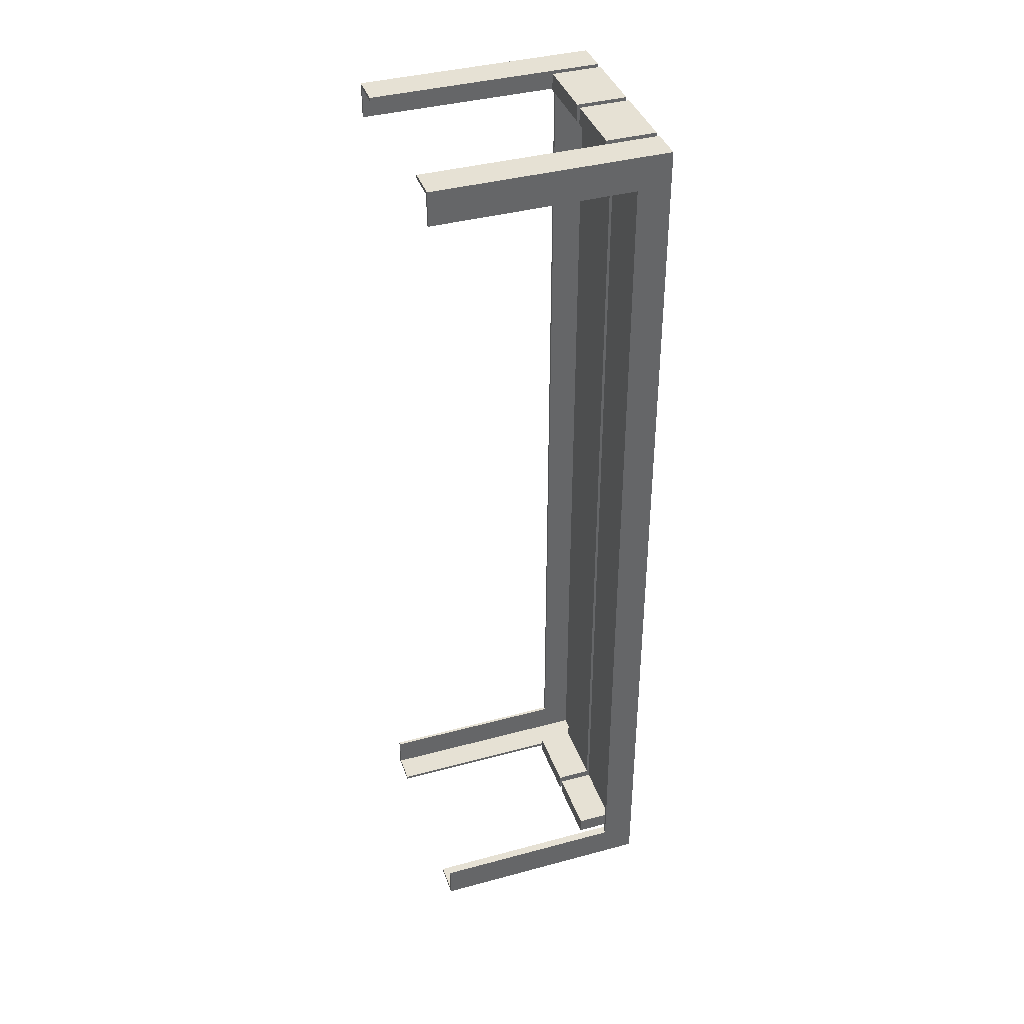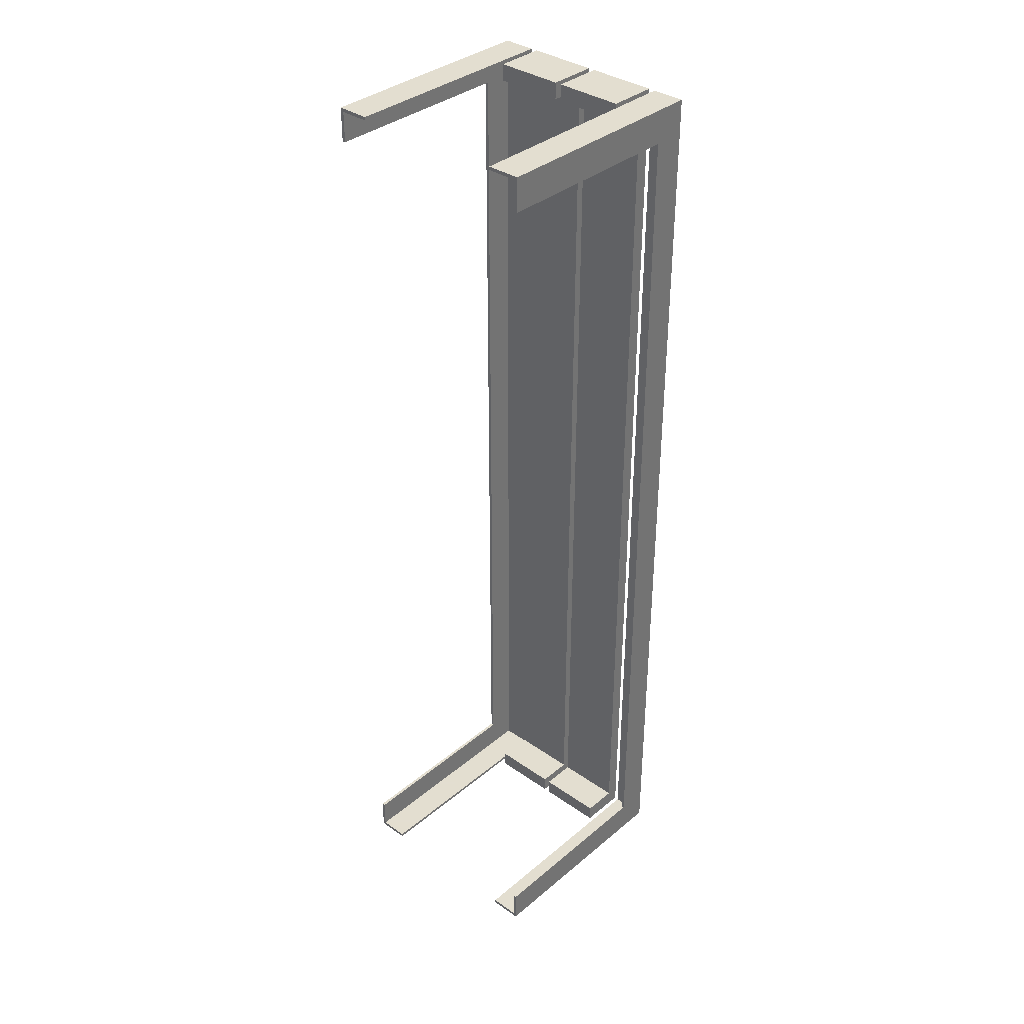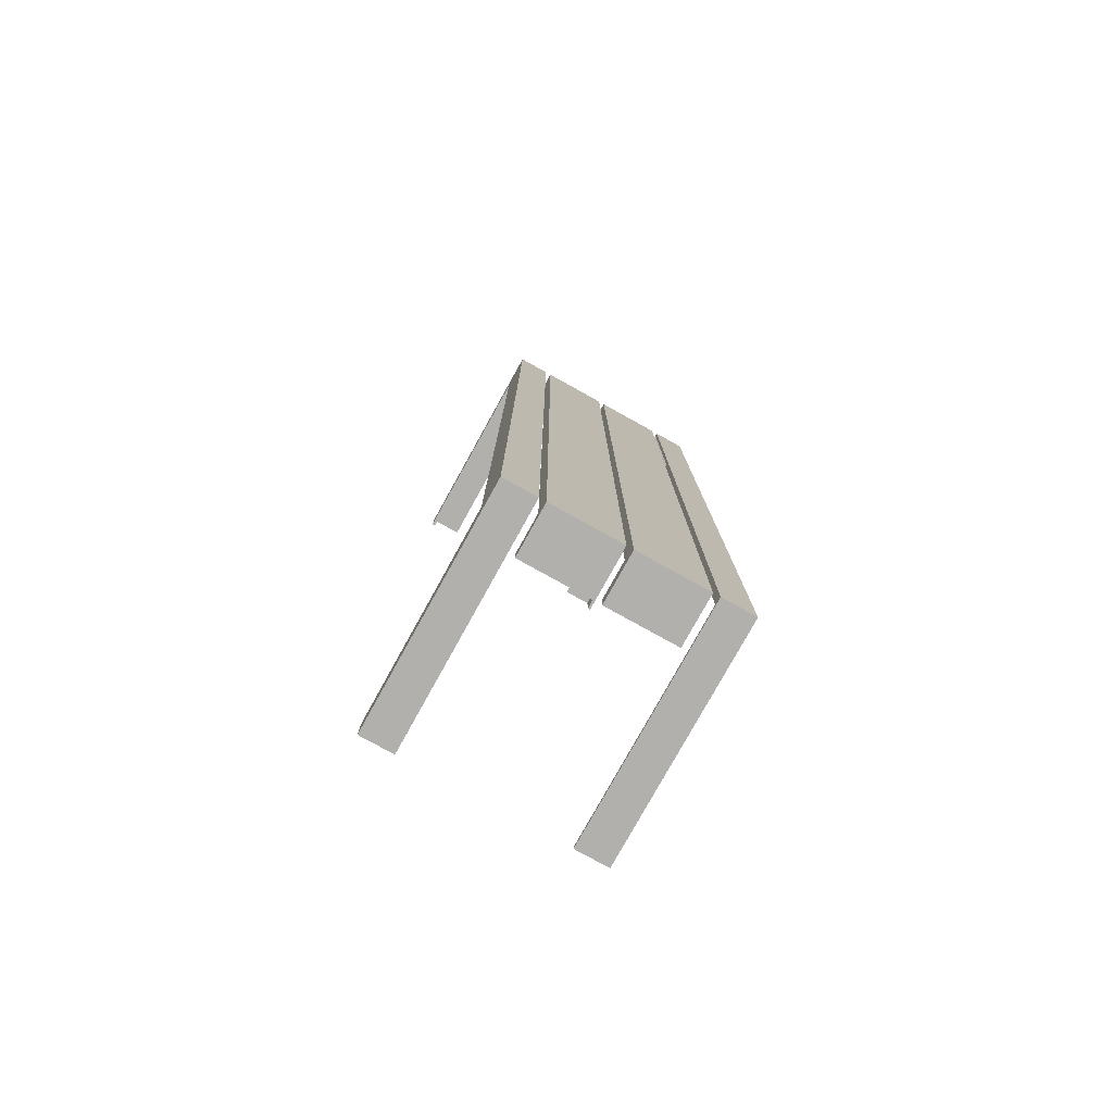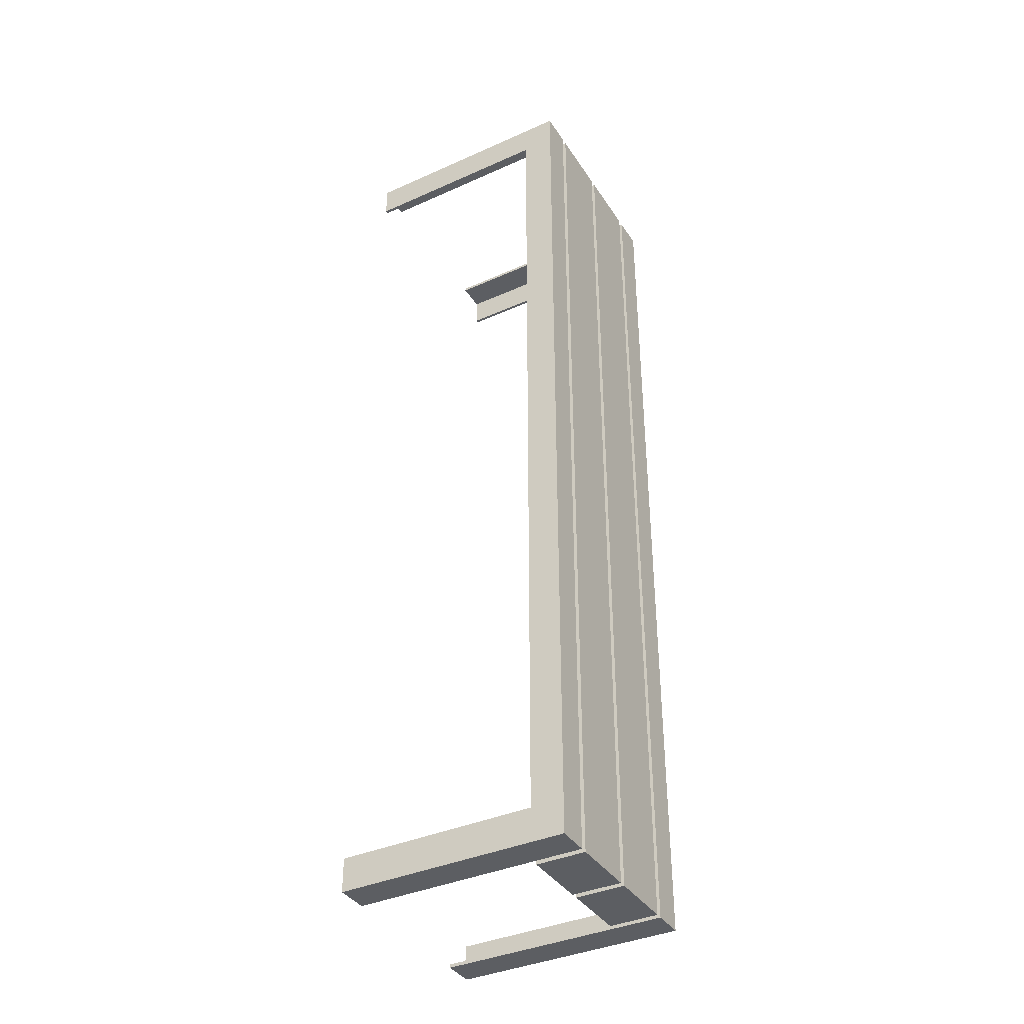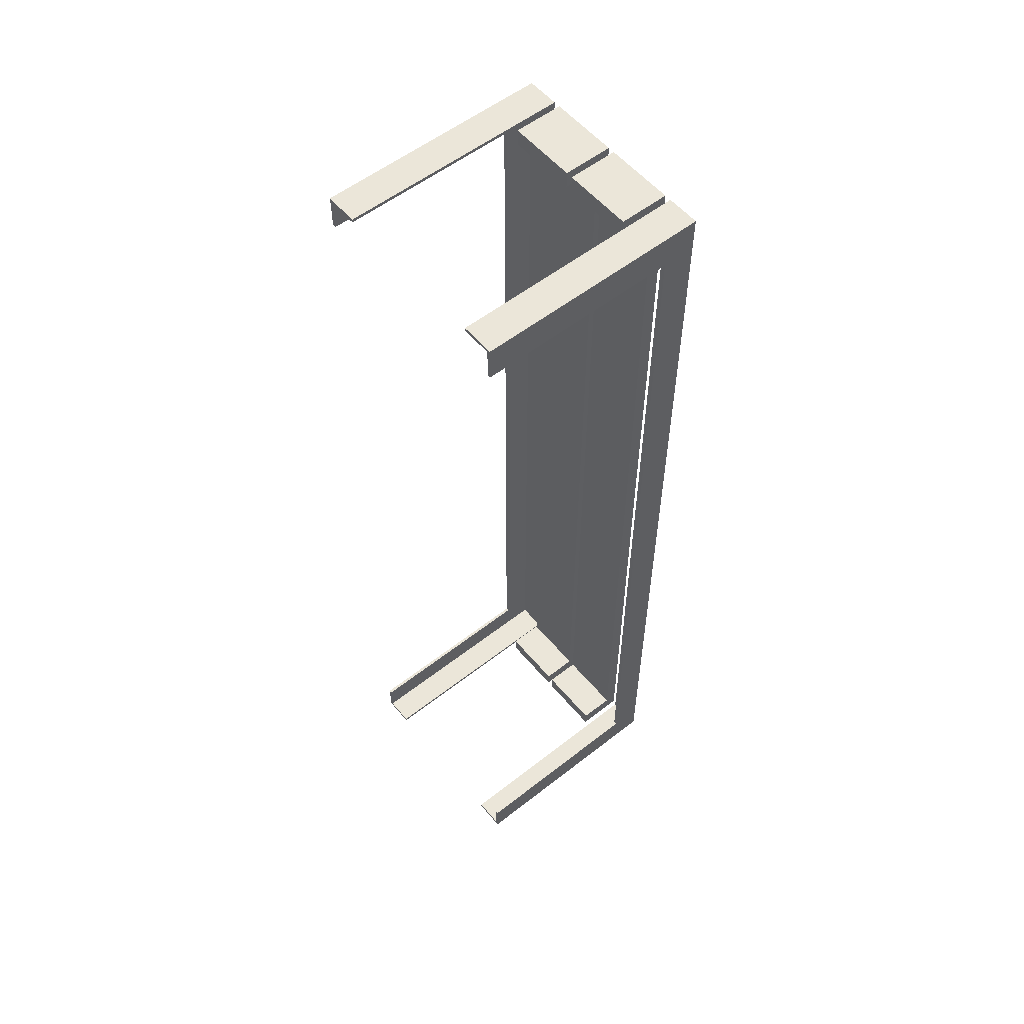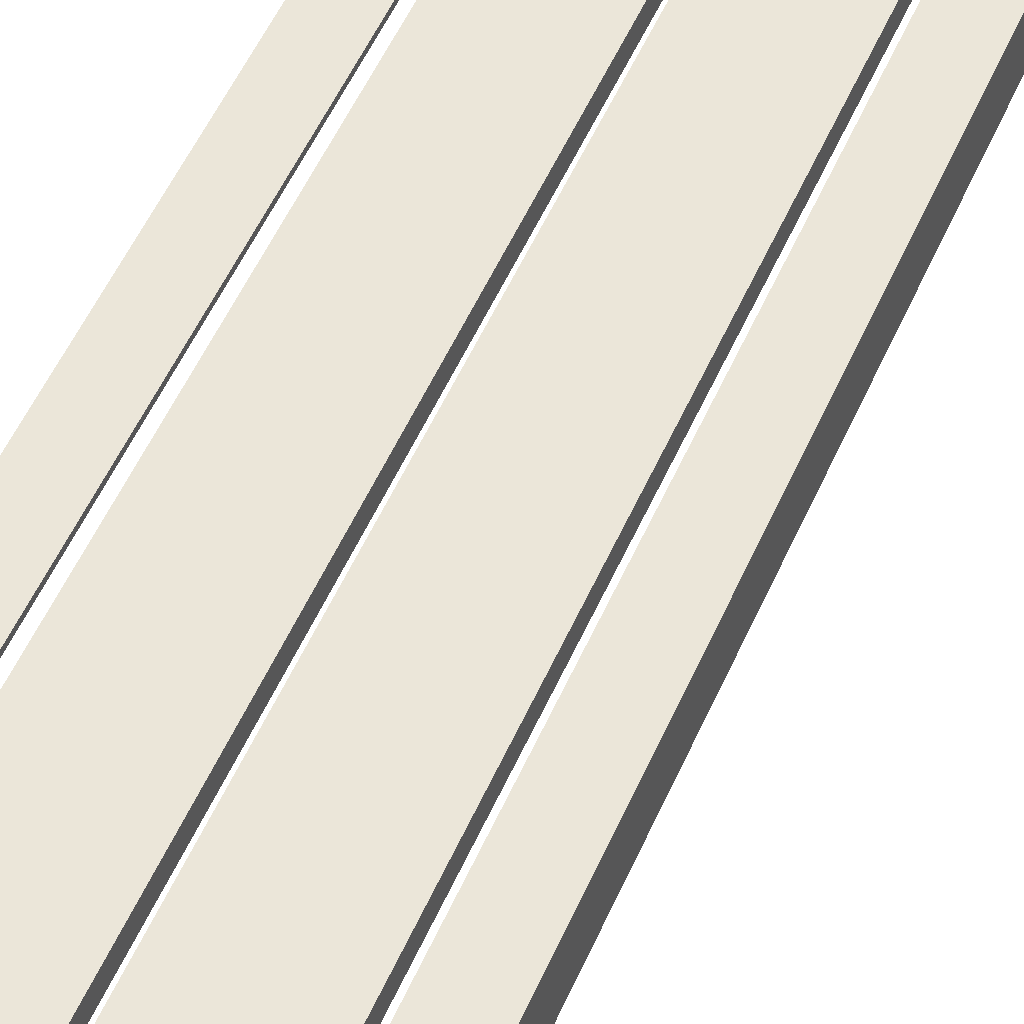
<metadata>
{"format":"obj","ext":"obj","renderer":"f3d","projection":"perspective","resolution":1024,"background":"white","views":[{"elev":39.3,"azim":71.4,"up":"+Z"},{"elev":35.9,"azim":42.6,"up":"+Z"},{"elev":-78.8,"azim":151.0,"up":"+Z"},{"elev":-38.2,"azim":119.5,"up":"+Z"},{"elev":56.1,"azim":50.7,"up":"+Z"},{"elev":47.1,"azim":-158.4,"up":"+Y"}]}
</metadata>
<code>
o mesh8_mesh8-geometry
o mesh7_mesh7-geometry
o mesh6_mesh6-geometry
v 0.003289 0.1151 0.4736
v 0.07235 0.1019 0.4736
v 0.07235 0.1151 0.4736
v 0.003289 0.1019 0.4736
v 0.07235 0.1151 -0.4736
v 0.003289 0.1019 0.4566
v 0.07235 0.06577 0.4736
v 0.07235 0.1019 0.4566
v 0.003289 0.1151 -0.4736
v 0.003289 0.1019 -0.4566
v 0.003289 0.06577 0.4566
v 0.003289 0.06577 0.4736
v 0.07235 0.1019 -0.4566
v 0.003289 0.1019 -0.4736
v 0.003289 0.1052 -0.4736
v 0.07235 0.06577 0.4566
v 0.07235 0.1019 -0.4736
v 0.003289 0.06577 -0.4736
v 0.07235 0.06577 -0.4566
v 0.003289 0.06577 -0.4566
v 0.07235 0.06577 -0.4736
f 1 2 3
f 2 1 4
f 3 2 1
f 4 1 2
f 2 5 3
f 3 5 2
f 5 1 3
f 3 1 5
f 1 6 4
f 4 6 1
f 4 7 2
f 2 7 4
f 6 2 4
f 4 2 6
f 8 5 2
f 2 5 8
f 1 5 9
f 9 5 1
f 6 1 10
f 10 1 6
f 11 4 6
f 6 4 11
f 7 4 12
f 12 4 7
f 7 8 2
f 2 8 7
f 2 6 8
f 8 6 2
f 13 5 8
f 8 5 13
f 5 14 9
f 9 14 5
f 15 1 9
f 9 1 15
f 10 1 14
f 14 1 10
f 10 8 6
f 6 8 10
f 4 11 12
f 12 11 4
f 8 11 6
f 6 11 8
f 11 7 12
f 12 7 11
f 8 7 16
f 16 7 8
f 5 13 17
f 17 13 5
f 8 10 13
f 13 10 8
f 14 5 17
f 17 5 14
f 9 14 15
f 15 14 9
f 14 1 15
f 15 1 14
f 18 10 14
f 14 10 18
f 14 13 10
f 10 13 14
f 11 8 16
f 16 8 11
f 7 11 16
f 16 11 7
f 19 17 13
f 13 17 19
f 13 14 17
f 17 14 13
f 10 19 13
f 13 19 10
f 17 18 14
f 14 18 17
f 10 18 20
f 20 18 10
f 17 19 21
f 21 19 17
f 19 10 20
f 20 10 19
f 18 17 21
f 21 17 18
f 18 19 20
f 20 19 18
f 19 18 21
f 21 18 19
o mesh5_mesh5-geometry
v -0.07235 0.06577 -0.4736
v -0.003288 0.06577 -0.4566
v -0.07235 0.06577 -0.4566
v -0.003288 0.06577 -0.4736
v -0.07235 0.1019 -0.4566
v -0.003288 0.1019 -0.4736
v -0.003288 0.1019 -0.4566
v -0.07235 0.1019 -0.4736
v -0.003288 0.1019 0.4566
v -0.07235 0.1151 0.4736
v -0.003288 0.1151 -0.4736
v -0.07235 0.1019 0.4566
v -0.07235 0.1151 -0.4736
v -0.07235 0.06577 0.4566
v -0.003288 0.1019 0.4736
v -0.07235 0.1019 0.4736
v -0.003288 0.06577 0.4566
v -0.003288 0.06577 0.4736
v -0.003288 0.1151 0.4736
v -0.07235 0.06577 0.4736
f 22 23 24
f 23 22 25
f 24 23 22
f 25 22 23
f 23 26 24
f 24 26 23
f 26 22 24
f 24 22 26
f 22 27 25
f 25 27 22
f 27 23 25
f 25 23 27
f 26 23 28
f 28 23 26
f 22 26 29
f 29 26 22
f 27 22 29
f 29 22 27
f 23 27 28
f 28 27 23
f 30 26 28
f 28 26 30
f 29 28 26
f 26 28 29
f 26 31 29
f 29 31 26
f 29 32 27
f 27 32 29
f 28 29 27
f 27 29 28
f 32 28 27
f 27 28 32
f 26 30 33
f 33 30 26
f 28 32 30
f 30 32 28
f 33 31 26
f 26 31 33
f 29 31 34
f 34 31 29
f 32 29 34
f 34 29 32
f 30 35 33
f 33 35 30
f 36 33 30
f 30 33 36
f 30 32 36
f 36 32 30
f 31 33 37
f 37 33 31
f 31 32 34
f 34 32 31
f 35 30 38
f 38 30 35
f 35 37 33
f 33 37 35
f 33 36 37
f 37 36 33
f 39 30 36
f 36 30 39
f 36 32 40
f 40 32 36
f 36 31 37
f 37 31 36
f 32 31 40
f 40 31 32
f 30 39 38
f 38 39 30
f 39 35 38
f 38 35 39
f 37 35 41
f 41 35 37
f 37 39 36
f 36 39 37
f 31 36 40
f 40 36 31
f 35 39 41
f 41 39 35
f 39 37 41
f 41 37 39
o mesh4_mesh4-geometry
o mesh3_mesh3-geometry
o mesh2_mesh2-geometry
v -0.1118 -0.1151 0.4397
v -0.1085 0.08221 0.4397
v -0.1085 -0.1151 0.4397
v -0.1118 0.08221 0.4397
v -0.1085 -0.1151 0.4702
v -0.1118 0.1151 0.4736
v -0.1118 0.08221 -0.4397
v -0.1085 0.1118 0.4702
v -0.1118 -0.1151 0.4736
v -0.1085 0.08221 -0.4397
v -0.1085 0.1118 -0.4702
v -0.07892 0.1118 0.4702
v -0.07892 -0.1151 0.4736
v -0.1118 0.1151 -0.4736
v -0.1085 -0.1151 -0.4397
v -0.07892 -0.1151 0.4702
v -0.07892 0.1151 0.4736
v -0.1118 -0.1151 -0.4736
v -0.07892 0.1151 -0.4736
v -0.1118 -0.1151 -0.4397
v -0.07892 0.1118 -0.4702
v -0.07892 -0.1151 -0.4736
v -0.1085 -0.1151 -0.4702
v -0.07892 -0.1151 -0.4702
f 42 43 44
f 43 42 45
f 44 43 42
f 45 42 43
f 43 46 44
f 44 46 43
f 46 42 44
f 44 42 46
f 42 47 45
f 45 47 42
f 48 43 45
f 45 43 48
f 46 43 49
f 49 43 46
f 46 50 42
f 42 50 46
f 47 42 50
f 50 42 47
f 45 47 48
f 48 47 45
f 43 48 51
f 51 48 43
f 49 43 52
f 52 43 49
f 53 46 49
f 49 46 53
f 50 46 54
f 54 46 50
f 54 47 50
f 50 47 54
f 55 48 47
f 47 48 55
f 48 56 51
f 51 56 48
f 51 52 43
f 43 52 51
f 52 53 49
f 49 53 52
f 46 53 57
f 57 53 46
f 57 54 46
f 46 54 57
f 47 54 58
f 58 54 47
f 59 48 55
f 55 48 59
f 47 60 55
f 55 60 47
f 56 48 61
f 61 48 56
f 56 52 51
f 51 52 56
f 53 52 62
f 62 52 53
f 53 54 57
f 57 54 53
f 54 53 58
f 58 53 54
f 60 47 58
f 58 47 60
f 48 59 61
f 61 59 48
f 55 63 59
f 59 63 55
f 63 55 60
f 60 55 63
f 59 56 61
f 61 56 59
f 52 56 64
f 64 56 52
f 52 65 62
f 62 65 52
f 62 60 53
f 53 60 62
f 58 53 60
f 60 53 58
f 65 59 63
f 63 59 65
f 60 65 63
f 63 65 60
f 56 59 64
f 64 59 56
f 65 52 64
f 64 52 65
f 65 60 62
f 62 60 65
f 64 59 65
f 65 59 64
o mesh1_mesh1-geometry
v 0.07893 -0.1151 -0.4736
v 0.1118 0.1151 -0.4736
v 0.1118 -0.1151 -0.4736
v 0.07893 0.1151 -0.4736
v 0.1118 -0.1151 -0.4397
v 0.1085 -0.1151 -0.4702
v 0.07893 0.1118 -0.4702
v 0.07893 0.1151 0.4736
v 0.1118 0.08221 -0.4397
v 0.07893 -0.1151 -0.4702
v 0.1118 0.1151 0.4736
v 0.1118 0.08221 0.4397
v 0.1085 0.08221 -0.4397
v 0.1085 -0.1151 -0.4397
v 0.07893 0.1118 0.4702
v 0.1118 -0.1151 0.4736
v 0.1085 0.1118 -0.4702
v 0.07893 -0.1151 0.4702
v 0.1085 0.1118 0.4702
v 0.07893 -0.1151 0.4736
v 0.1085 0.08221 0.4397
v 0.1118 -0.1151 0.4397
v 0.1085 -0.1151 0.4397
v 0.1085 -0.1151 0.4702
f 66 67 68
f 67 66 69
f 68 67 66
f 69 66 67
f 67 70 68
f 68 70 67
f 68 71 66
f 66 71 68
f 66 72 69
f 69 72 66
f 73 67 69
f 69 67 73
f 70 67 74
f 74 67 70
f 70 71 68
f 68 71 70
f 66 71 75
f 75 71 66
f 72 66 75
f 75 66 72
f 69 72 73
f 73 72 69
f 67 73 76
f 76 73 67
f 74 67 77
f 77 67 74
f 78 70 74
f 74 70 78
f 71 70 79
f 79 70 71
f 71 72 75
f 75 72 71
f 80 73 72
f 72 73 80
f 73 81 76
f 76 81 73
f 76 77 67
f 67 77 76
f 77 78 74
f 74 78 77
f 70 78 79
f 79 78 70
f 78 71 79
f 79 71 78
f 72 71 82
f 82 71 72
f 83 73 80
f 80 73 83
f 72 84 80
f 80 84 72
f 81 73 85
f 85 73 81
f 81 77 76
f 76 77 81
f 78 77 86
f 86 77 78
f 71 78 82
f 82 78 71
f 84 72 82
f 82 72 84
f 73 83 85
f 85 83 73
f 84 83 80
f 80 83 84
f 83 81 85
f 85 81 83
f 77 81 87
f 87 81 77
f 77 88 86
f 86 88 77
f 86 84 78
f 78 84 86
f 82 78 84
f 84 78 82
f 83 84 89
f 89 84 83
f 81 83 89
f 89 83 81
f 81 89 87
f 87 89 81
f 88 77 87
f 87 77 88
f 88 84 86
f 86 84 88
f 84 88 89
f 89 88 84
f 87 89 88
f 88 89 87

</code>
